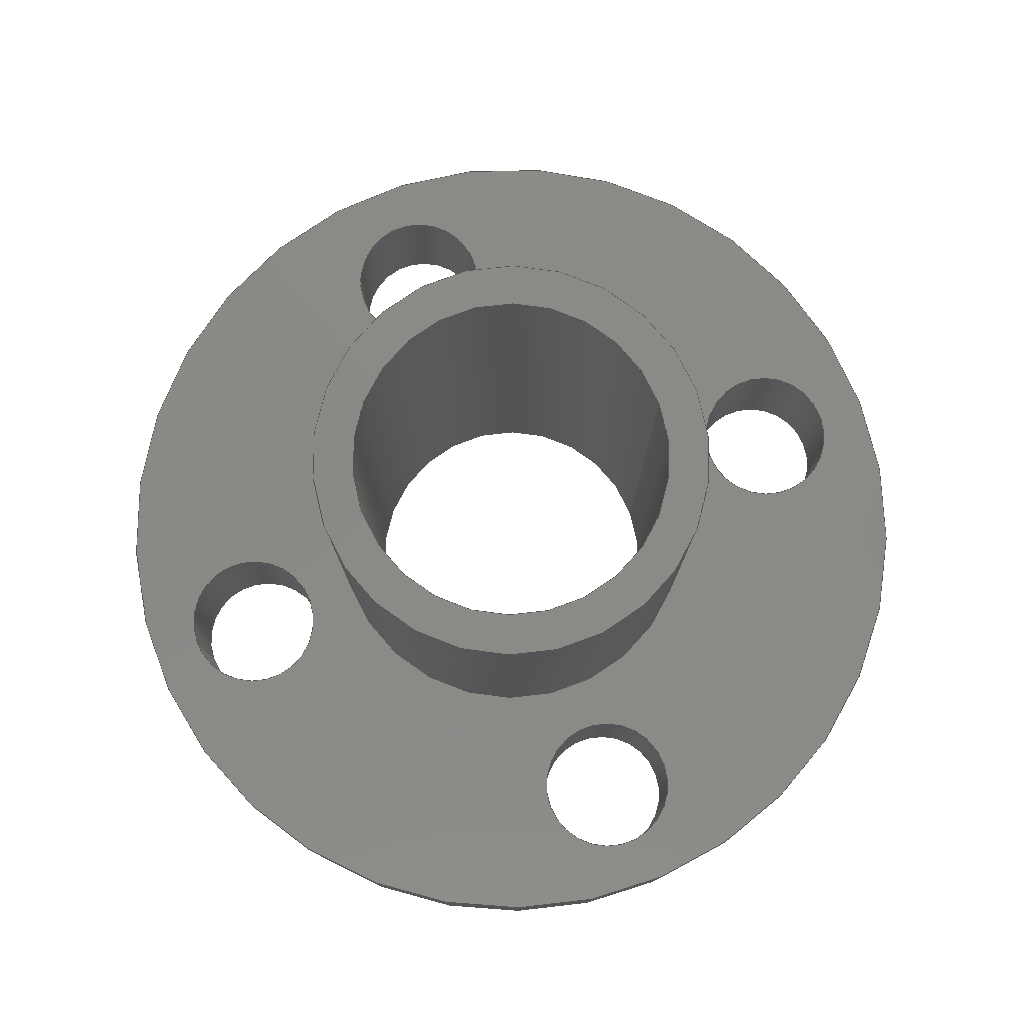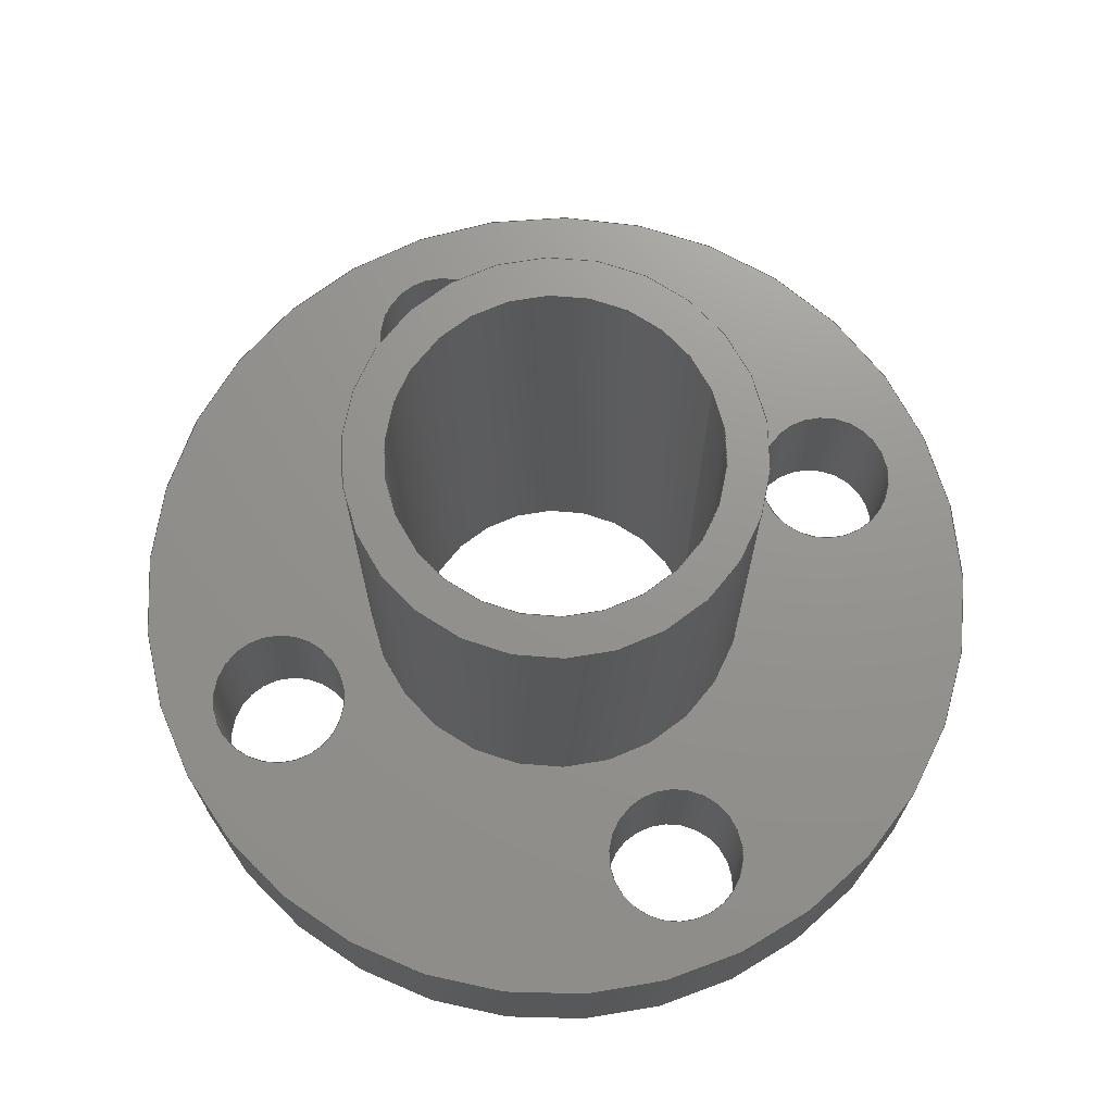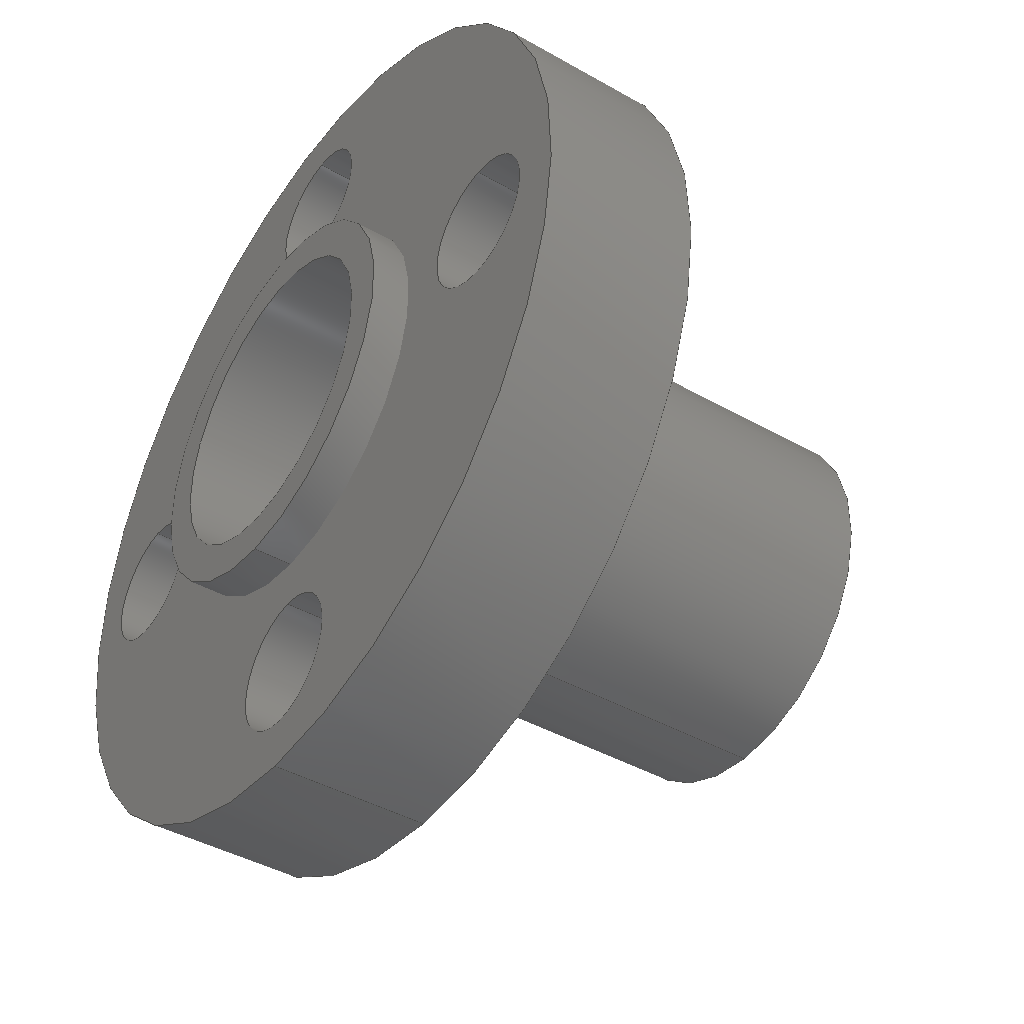
<metadata>
{"format":"step","ext":"step","renderer":"f3d","projection":"perspective","resolution":1024,"background":"white","views":[{"elev":79.4,"azim":69.8,"up":"+Y"},{"elev":71.2,"azim":66.9,"up":"+Y"},{"elev":-41.7,"azim":55.4,"up":"+Z"}]}
</metadata>
<code>
ISO-10303-21;
DATA;
#1=MECHANICAL_DESIGN_GEOMETRIC_PRESENTATION_REPRESENTATION('',(#4),#362);
#2=SHAPE_REPRESENTATION_RELATIONSHIP('SRR','None',#369,#3);
#3=ADVANCED_BREP_SHAPE_REPRESENTATION('',(#5),#361);
#4=STYLED_ITEM('',(#379),#5);
#5=MANIFOLD_SOLID_BREP('Bry\X2\0142\X0\a1',#198);
#6=FACE_BOUND('',#39,.T.);
#7=FACE_BOUND('',#40,.T.);
#8=FACE_BOUND('',#41,.T.);
#9=FACE_BOUND('',#42,.T.);
#10=FACE_BOUND('',#43,.T.);
#11=FACE_BOUND('',#46,.T.);
#12=FACE_BOUND('',#47,.T.);
#13=FACE_BOUND('',#48,.T.);
#14=FACE_BOUND('',#49,.T.);
#15=FACE_BOUND('',#50,.T.);
#16=FACE_BOUND('',#53,.T.);
#17=FACE_BOUND('',#56,.T.);
#18=PLANE('',#224);
#19=PLANE('',#229);
#20=PLANE('',#233);
#21=PLANE('',#237);
#22=FACE_OUTER_BOUND('',#34,.T.);
#23=FACE_OUTER_BOUND('',#35,.T.);
#24=FACE_OUTER_BOUND('',#36,.T.);
#25=FACE_OUTER_BOUND('',#37,.T.);
#26=FACE_OUTER_BOUND('',#38,.T.);
#27=FACE_OUTER_BOUND('',#44,.T.);
#28=FACE_OUTER_BOUND('',#45,.T.);
#29=FACE_OUTER_BOUND('',#51,.T.);
#30=FACE_OUTER_BOUND('',#52,.T.);
#31=FACE_OUTER_BOUND('',#54,.T.);
#32=FACE_OUTER_BOUND('',#55,.T.);
#33=FACE_OUTER_BOUND('',#57,.T.);
#34=EDGE_LOOP('',(#130,#131,#132,#133));
#35=EDGE_LOOP('',(#134,#135,#136,#137));
#36=EDGE_LOOP('',(#138,#139,#140,#141));
#37=EDGE_LOOP('',(#142,#143,#144,#145));
#38=EDGE_LOOP('',(#146));
#39=EDGE_LOOP('',(#147));
#40=EDGE_LOOP('',(#148));
#41=EDGE_LOOP('',(#149));
#42=EDGE_LOOP('',(#150));
#43=EDGE_LOOP('',(#151));
#44=EDGE_LOOP('',(#152,#153,#154,#155));
#45=EDGE_LOOP('',(#156));
#46=EDGE_LOOP('',(#157));
#47=EDGE_LOOP('',(#158));
#48=EDGE_LOOP('',(#159));
#49=EDGE_LOOP('',(#160));
#50=EDGE_LOOP('',(#161));
#51=EDGE_LOOP('',(#162,#163,#164,#165));
#52=EDGE_LOOP('',(#166));
#53=EDGE_LOOP('',(#167));
#54=EDGE_LOOP('',(#168,#169,#170,#171));
#55=EDGE_LOOP('',(#172));
#56=EDGE_LOOP('',(#173));
#57=EDGE_LOOP('',(#174,#175,#176,#177));
#58=LINE('',#311,#66);
#59=LINE('',#317,#67);
#60=LINE('',#323,#68);
#61=LINE('',#329,#69);
#62=LINE('',#339,#70);
#63=LINE('',#346,#71);
#64=LINE('',#352,#72);
#65=LINE('',#358,#73);
#66=VECTOR('',#246,1.75);
#67=VECTOR('',#253,1.75);
#68=VECTOR('',#260,1.75);
#69=VECTOR('',#267,1.75);
#70=VECTOR('',#280,11);
#71=VECTOR('',#289,5);
#72=VECTOR('',#296,4);
#73=VECTOR('',#305,5);
#74=CIRCLE('',#213,1.75);
#75=CIRCLE('',#214,1.75);
#76=CIRCLE('',#216,1.75);
#77=CIRCLE('',#217,1.75);
#78=CIRCLE('',#219,1.75);
#79=CIRCLE('',#220,1.75);
#80=CIRCLE('',#222,1.75);
#81=CIRCLE('',#223,1.75);
#82=CIRCLE('',#225,11);
#83=CIRCLE('',#226,5);
#84=CIRCLE('',#228,11);
#85=CIRCLE('',#230,5);
#86=CIRCLE('',#232,5);
#87=CIRCLE('',#234,4);
#88=CIRCLE('',#236,4);
#89=CIRCLE('',#238,5);
#90=VERTEX_POINT('',#308);
#91=VERTEX_POINT('',#310);
#92=VERTEX_POINT('',#314);
#93=VERTEX_POINT('',#316);
#94=VERTEX_POINT('',#320);
#95=VERTEX_POINT('',#322);
#96=VERTEX_POINT('',#326);
#97=VERTEX_POINT('',#328);
#98=VERTEX_POINT('',#332);
#99=VERTEX_POINT('',#334);
#100=VERTEX_POINT('',#337);
#101=VERTEX_POINT('',#341);
#102=VERTEX_POINT('',#344);
#103=VERTEX_POINT('',#348);
#104=VERTEX_POINT('',#351);
#105=VERTEX_POINT('',#355);
#106=EDGE_CURVE('',#90,#90,#74,.T.);
#107=EDGE_CURVE('',#90,#91,#58,.T.);
#108=EDGE_CURVE('',#91,#91,#75,.T.);
#109=EDGE_CURVE('',#92,#92,#76,.T.);
#110=EDGE_CURVE('',#92,#93,#59,.T.);
#111=EDGE_CURVE('',#93,#93,#77,.T.);
#112=EDGE_CURVE('',#94,#94,#78,.T.);
#113=EDGE_CURVE('',#94,#95,#60,.T.);
#114=EDGE_CURVE('',#95,#95,#79,.T.);
#115=EDGE_CURVE('',#96,#96,#80,.T.);
#116=EDGE_CURVE('',#96,#97,#61,.T.);
#117=EDGE_CURVE('',#97,#97,#81,.T.);
#118=EDGE_CURVE('',#98,#98,#82,.T.);
#119=EDGE_CURVE('',#99,#99,#83,.T.);
#120=EDGE_CURVE('',#100,#100,#84,.T.);
#121=EDGE_CURVE('',#100,#98,#62,.T.);
#122=EDGE_CURVE('',#101,#101,#85,.T.);
#123=EDGE_CURVE('',#102,#102,#86,.T.);
#124=EDGE_CURVE('',#102,#101,#63,.T.);
#125=EDGE_CURVE('',#103,#103,#87,.T.);
#126=EDGE_CURVE('',#103,#104,#64,.T.);
#127=EDGE_CURVE('',#104,#104,#88,.T.);
#128=EDGE_CURVE('',#105,#105,#89,.T.);
#129=EDGE_CURVE('',#99,#105,#65,.T.);
#130=ORIENTED_EDGE('',*,*,#106,.F.);
#131=ORIENTED_EDGE('',*,*,#107,.T.);
#132=ORIENTED_EDGE('',*,*,#108,.F.);
#133=ORIENTED_EDGE('',*,*,#107,.F.);
#134=ORIENTED_EDGE('',*,*,#109,.F.);
#135=ORIENTED_EDGE('',*,*,#110,.T.);
#136=ORIENTED_EDGE('',*,*,#111,.F.);
#137=ORIENTED_EDGE('',*,*,#110,.F.);
#138=ORIENTED_EDGE('',*,*,#112,.F.);
#139=ORIENTED_EDGE('',*,*,#113,.T.);
#140=ORIENTED_EDGE('',*,*,#114,.F.);
#141=ORIENTED_EDGE('',*,*,#113,.F.);
#142=ORIENTED_EDGE('',*,*,#115,.F.);
#143=ORIENTED_EDGE('',*,*,#116,.T.);
#144=ORIENTED_EDGE('',*,*,#117,.F.);
#145=ORIENTED_EDGE('',*,*,#116,.F.);
#146=ORIENTED_EDGE('',*,*,#118,.F.);
#147=ORIENTED_EDGE('',*,*,#106,.T.);
#148=ORIENTED_EDGE('',*,*,#109,.T.);
#149=ORIENTED_EDGE('',*,*,#112,.T.);
#150=ORIENTED_EDGE('',*,*,#115,.T.);
#151=ORIENTED_EDGE('',*,*,#119,.T.);
#152=ORIENTED_EDGE('',*,*,#120,.F.);
#153=ORIENTED_EDGE('',*,*,#121,.T.);
#154=ORIENTED_EDGE('',*,*,#118,.T.);
#155=ORIENTED_EDGE('',*,*,#121,.F.);
#156=ORIENTED_EDGE('',*,*,#120,.T.);
#157=ORIENTED_EDGE('',*,*,#108,.T.);
#158=ORIENTED_EDGE('',*,*,#111,.T.);
#159=ORIENTED_EDGE('',*,*,#114,.T.);
#160=ORIENTED_EDGE('',*,*,#117,.T.);
#161=ORIENTED_EDGE('',*,*,#122,.F.);
#162=ORIENTED_EDGE('',*,*,#123,.F.);
#163=ORIENTED_EDGE('',*,*,#124,.T.);
#164=ORIENTED_EDGE('',*,*,#122,.T.);
#165=ORIENTED_EDGE('',*,*,#124,.F.);
#166=ORIENTED_EDGE('',*,*,#123,.T.);
#167=ORIENTED_EDGE('',*,*,#125,.F.);
#168=ORIENTED_EDGE('',*,*,#125,.T.);
#169=ORIENTED_EDGE('',*,*,#126,.T.);
#170=ORIENTED_EDGE('',*,*,#127,.F.);
#171=ORIENTED_EDGE('',*,*,#126,.F.);
#172=ORIENTED_EDGE('',*,*,#128,.F.);
#173=ORIENTED_EDGE('',*,*,#127,.T.);
#174=ORIENTED_EDGE('',*,*,#119,.F.);
#175=ORIENTED_EDGE('',*,*,#129,.T.);
#176=ORIENTED_EDGE('',*,*,#128,.T.);
#177=ORIENTED_EDGE('',*,*,#129,.F.);
#178=CYLINDRICAL_SURFACE('',#212,1.75);
#179=CYLINDRICAL_SURFACE('',#215,1.75);
#180=CYLINDRICAL_SURFACE('',#218,1.75);
#181=CYLINDRICAL_SURFACE('',#221,1.75);
#182=CYLINDRICAL_SURFACE('',#227,11);
#183=CYLINDRICAL_SURFACE('',#231,5);
#184=CYLINDRICAL_SURFACE('',#235,4);
#185=CYLINDRICAL_SURFACE('',#239,5);
#186=ADVANCED_FACE('',(#22),#178,.F.);
#187=ADVANCED_FACE('',(#23),#179,.F.);
#188=ADVANCED_FACE('',(#24),#180,.F.);
#189=ADVANCED_FACE('',(#25),#181,.F.);
#190=ADVANCED_FACE('',(#26,#6,#7,#8,#9,#10),#18,.T.);
#191=ADVANCED_FACE('',(#27),#182,.T.);
#192=ADVANCED_FACE('',(#28,#11,#12,#13,#14,#15),#19,.T.);
#193=ADVANCED_FACE('',(#29),#183,.T.);
#194=ADVANCED_FACE('',(#30,#16),#20,.T.);
#195=ADVANCED_FACE('',(#31),#184,.F.);
#196=ADVANCED_FACE('',(#32,#17),#21,.T.);
#197=ADVANCED_FACE('',(#33),#185,.T.);
#198=CLOSED_SHELL('',(#186,#187,#188,#189,#190,#191,#192,#193,#194,#195,
#196,#197));
#199=DERIVED_UNIT_ELEMENT(#201,1);
#200=DERIVED_UNIT_ELEMENT(#364,-3);
#201=(
MASS_UNIT()
NAMED_UNIT(*)
SI_UNIT(.KILO.,.GRAM.)
);
#202=DERIVED_UNIT((#199,#200));
#203=MEASURE_REPRESENTATION_ITEM('density measure',
POSITIVE_RATIO_MEASURE(7850),#202);
#204=PROPERTY_DEFINITION_REPRESENTATION(#209,#206);
#205=PROPERTY_DEFINITION_REPRESENTATION(#210,#207);
#206=REPRESENTATION('material name',(#208),#361);
#207=REPRESENTATION('density',(#203),#361);
#208=DESCRIPTIVE_REPRESENTATION_ITEM('Stal','Stal');
#209=PROPERTY_DEFINITION('material property','material name',#371);
#210=PROPERTY_DEFINITION('material property','density of part',#371);
#211=AXIS2_PLACEMENT_3D('',#306,#240,#241);
#212=AXIS2_PLACEMENT_3D('',#307,#242,#243);
#213=AXIS2_PLACEMENT_3D('',#309,#244,#245);
#214=AXIS2_PLACEMENT_3D('',#312,#247,#248);
#215=AXIS2_PLACEMENT_3D('',#313,#249,#250);
#216=AXIS2_PLACEMENT_3D('',#315,#251,#252);
#217=AXIS2_PLACEMENT_3D('',#318,#254,#255);
#218=AXIS2_PLACEMENT_3D('',#319,#256,#257);
#219=AXIS2_PLACEMENT_3D('',#321,#258,#259);
#220=AXIS2_PLACEMENT_3D('',#324,#261,#262);
#221=AXIS2_PLACEMENT_3D('',#325,#263,#264);
#222=AXIS2_PLACEMENT_3D('',#327,#265,#266);
#223=AXIS2_PLACEMENT_3D('',#330,#268,#269);
#224=AXIS2_PLACEMENT_3D('',#331,#270,#271);
#225=AXIS2_PLACEMENT_3D('',#333,#272,#273);
#226=AXIS2_PLACEMENT_3D('',#335,#274,#275);
#227=AXIS2_PLACEMENT_3D('',#336,#276,#277);
#228=AXIS2_PLACEMENT_3D('',#338,#278,#279);
#229=AXIS2_PLACEMENT_3D('',#340,#281,#282);
#230=AXIS2_PLACEMENT_3D('',#342,#283,#284);
#231=AXIS2_PLACEMENT_3D('',#343,#285,#286);
#232=AXIS2_PLACEMENT_3D('',#345,#287,#288);
#233=AXIS2_PLACEMENT_3D('',#347,#290,#291);
#234=AXIS2_PLACEMENT_3D('',#349,#292,#293);
#235=AXIS2_PLACEMENT_3D('',#350,#294,#295);
#236=AXIS2_PLACEMENT_3D('',#353,#297,#298);
#237=AXIS2_PLACEMENT_3D('',#354,#299,#300);
#238=AXIS2_PLACEMENT_3D('',#356,#301,#302);
#239=AXIS2_PLACEMENT_3D('',#357,#303,#304);
#240=DIRECTION('axis',(0,0,1));
#241=DIRECTION('refdir',(1,0,0));
#242=DIRECTION('center_axis',(0,1,0));
#243=DIRECTION('ref_axis',(0,0,-1));
#244=DIRECTION('center_axis',(0,1,0));
#245=DIRECTION('ref_axis',(0,0,-1));
#246=DIRECTION('',(0,1,0));
#247=DIRECTION('center_axis',(0,-1,0));
#248=DIRECTION('ref_axis',(0,0,-1));
#249=DIRECTION('center_axis',(0,1,0));
#250=DIRECTION('ref_axis',(0,0,-1));
#251=DIRECTION('center_axis',(0,1,0));
#252=DIRECTION('ref_axis',(0,0,-1));
#253=DIRECTION('',(0,1,0));
#254=DIRECTION('center_axis',(0,-1,0));
#255=DIRECTION('ref_axis',(0,0,-1));
#256=DIRECTION('center_axis',(0,1,0));
#257=DIRECTION('ref_axis',(0,0,-1));
#258=DIRECTION('center_axis',(0,1,0));
#259=DIRECTION('ref_axis',(0,0,-1));
#260=DIRECTION('',(0,1,0));
#261=DIRECTION('center_axis',(0,-1,0));
#262=DIRECTION('ref_axis',(0,0,-1));
#263=DIRECTION('center_axis',(0,1,0));
#264=DIRECTION('ref_axis',(0,0,-1));
#265=DIRECTION('center_axis',(0,1,0));
#266=DIRECTION('ref_axis',(0,0,-1));
#267=DIRECTION('',(0,1,0));
#268=DIRECTION('center_axis',(0,-1,0));
#269=DIRECTION('ref_axis',(0,0,-1));
#270=DIRECTION('center_axis',(0,-1,0));
#271=DIRECTION('ref_axis',(0,0,-1));
#272=DIRECTION('center_axis',(0,1,0));
#273=DIRECTION('ref_axis',(1,0,0));
#274=DIRECTION('center_axis',(0,1,0));
#275=DIRECTION('ref_axis',(1,0,0));
#276=DIRECTION('center_axis',(0,1,0));
#277=DIRECTION('ref_axis',(0,0,1));
#278=DIRECTION('center_axis',(0,1,0));
#279=DIRECTION('ref_axis',(1,0,0));
#280=DIRECTION('',(0,-1,0));
#281=DIRECTION('center_axis',(0,1,0));
#282=DIRECTION('ref_axis',(0,0,1));
#283=DIRECTION('center_axis',(0,1,0));
#284=DIRECTION('ref_axis',(1,0,0));
#285=DIRECTION('center_axis',(0,1,0));
#286=DIRECTION('ref_axis',(0,0,1));
#287=DIRECTION('center_axis',(0,1,0));
#288=DIRECTION('ref_axis',(1,0,0));
#289=DIRECTION('',(0,-1,0));
#290=DIRECTION('center_axis',(0,1,0));
#291=DIRECTION('ref_axis',(0,0,1));
#292=DIRECTION('center_axis',(0,1,0));
#293=DIRECTION('ref_axis',(1,0,0));
#294=DIRECTION('center_axis',(0,1,0));
#295=DIRECTION('ref_axis',(0,0,1));
#296=DIRECTION('',(0,-1,0));
#297=DIRECTION('center_axis',(0,1,0));
#298=DIRECTION('ref_axis',(1,0,0));
#299=DIRECTION('center_axis',(0,-1,0));
#300=DIRECTION('ref_axis',(0,0,-1));
#301=DIRECTION('center_axis',(0,1,0));
#302=DIRECTION('ref_axis',(1,0,0));
#303=DIRECTION('center_axis',(0,1,0));
#304=DIRECTION('ref_axis',(0,0,1));
#305=DIRECTION('',(0,-1,0));
#306=CARTESIAN_POINT('',(0,0,0));
#307=CARTESIAN_POINT('Origin',(-9.797e-16,21,-8));
#308=CARTESIAN_POINT('',(-7.654e-16,1,-6.25));
#309=CARTESIAN_POINT('Origin',(-9.797e-16,1,-8));
#310=CARTESIAN_POINT('',(-1.194e-15,5,-6.25));
#311=CARTESIAN_POINT('',(-7.654e-16,21,-6.25));
#312=CARTESIAN_POINT('Origin',(-9.797e-16,5,-8));
#313=CARTESIAN_POINT('Origin',(0,21,8));
#314=CARTESIAN_POINT('',(2.143e-16,1,9.75));
#315=CARTESIAN_POINT('Origin',(0,1,8));
#316=CARTESIAN_POINT('',(-2.143e-16,5,9.75));
#317=CARTESIAN_POINT('',(2.143e-16,21,9.75));
#318=CARTESIAN_POINT('Origin',(0,5,8));
#319=CARTESIAN_POINT('Origin',(8,21,-1.776e-15));
#320=CARTESIAN_POINT('',(8,1,1.75));
#321=CARTESIAN_POINT('Origin',(8,1,-1.776e-15));
#322=CARTESIAN_POINT('',(8,5,1.75));
#323=CARTESIAN_POINT('',(8,21,1.75));
#324=CARTESIAN_POINT('Origin',(8,5,-1.776e-15));
#325=CARTESIAN_POINT('Origin',(-8,21,-1.776e-15));
#326=CARTESIAN_POINT('',(-8,1,1.75));
#327=CARTESIAN_POINT('Origin',(-8,1,-1.776e-15));
#328=CARTESIAN_POINT('',(-8,5,1.75));
#329=CARTESIAN_POINT('',(-8,21,1.75));
#330=CARTESIAN_POINT('Origin',(-8,5,-1.776e-15));
#331=CARTESIAN_POINT('Origin',(0,1,11));
#332=CARTESIAN_POINT('',(-1.347e-15,1,-11));
#333=CARTESIAN_POINT('Origin',(0,1,0));
#334=CARTESIAN_POINT('',(-6.123e-16,1,-5));
#335=CARTESIAN_POINT('Origin',(0,1,0));
#336=CARTESIAN_POINT('Origin',(0,3,0));
#337=CARTESIAN_POINT('',(-1.347e-15,5,-11));
#338=CARTESIAN_POINT('Origin',(0,5,0));
#339=CARTESIAN_POINT('',(-1.347e-15,3,-11));
#340=CARTESIAN_POINT('Origin',(0,5,5));
#341=CARTESIAN_POINT('',(-6.123e-16,5,-5));
#342=CARTESIAN_POINT('Origin',(0,5,0));
#343=CARTESIAN_POINT('Origin',(0,10,0));
#344=CARTESIAN_POINT('',(-6.123e-16,15,-5));
#345=CARTESIAN_POINT('Origin',(0,15,0));
#346=CARTESIAN_POINT('',(-6.123e-16,10,-5));
#347=CARTESIAN_POINT('Origin',(0,15,4));
#348=CARTESIAN_POINT('',(-4.899e-16,15,-4));
#349=CARTESIAN_POINT('Origin',(0,15,0));
#350=CARTESIAN_POINT('Origin',(0,7.5,0));
#351=CARTESIAN_POINT('',(-4.899e-16,1.761e-07,-4));
#352=CARTESIAN_POINT('',(-4.899e-16,7.5,-4));
#353=CARTESIAN_POINT('Origin',(0,1.761e-07,0));
#354=CARTESIAN_POINT('Origin',(0,1.761e-07,5));
#355=CARTESIAN_POINT('',(-6.123e-16,1.761e-07,-5));
#356=CARTESIAN_POINT('Origin',(0,1.761e-07,0));
#357=CARTESIAN_POINT('Origin',(0,0.5,0));
#358=CARTESIAN_POINT('',(-6.123e-16,0.5,-5));
#359=UNCERTAINTY_MEASURE_WITH_UNIT(LENGTH_MEASURE(0.01),#363,
'DISTANCE_ACCURACY_VALUE',
'Maximum model space distance between geometric entities at asserted c
onnectivities');
#360=UNCERTAINTY_MEASURE_WITH_UNIT(LENGTH_MEASURE(0.01),#363,
'DISTANCE_ACCURACY_VALUE',
'Maximum model space distance between geometric entities at asserted c
onnectivities');
#361=(
GEOMETRIC_REPRESENTATION_CONTEXT(3)
GLOBAL_UNCERTAINTY_ASSIGNED_CONTEXT((#359))
GLOBAL_UNIT_ASSIGNED_CONTEXT((#363,#365,#366))
REPRESENTATION_CONTEXT('','3D')
);
#362=(
GEOMETRIC_REPRESENTATION_CONTEXT(3)
GLOBAL_UNCERTAINTY_ASSIGNED_CONTEXT((#360))
GLOBAL_UNIT_ASSIGNED_CONTEXT((#363,#365,#366))
REPRESENTATION_CONTEXT('','3D')
);
#363=(
LENGTH_UNIT()
NAMED_UNIT(*)
SI_UNIT(.MILLI.,.METRE.)
);
#364=(
LENGTH_UNIT()
NAMED_UNIT(*)
SI_UNIT($,.METRE.)
);
#365=(
NAMED_UNIT(*)
PLANE_ANGLE_UNIT()
SI_UNIT($,.RADIAN.)
);
#366=(
NAMED_UNIT(*)
SI_UNIT($,.STERADIAN.)
SOLID_ANGLE_UNIT()
);
#367=SHAPE_DEFINITION_REPRESENTATION(#368,#369);
#368=PRODUCT_DEFINITION_SHAPE('',$,#371);
#369=SHAPE_REPRESENTATION('',(#211),#361);
#370=PRODUCT_DEFINITION_CONTEXT('part definition',#375,'design');
#371=PRODUCT_DEFINITION('nakretkatrapezowa','nakretkatrapezowa v2',#372,
#370);
#372=PRODUCT_DEFINITION_FORMATION('',$,#377);
#373=PRODUCT_RELATED_PRODUCT_CATEGORY('nakretkatrapezowa v2',
'nakretkatrapezowa v2',(#377));
#374=APPLICATION_PROTOCOL_DEFINITION('international standard',
'automotive_design',2009,#375);
#375=APPLICATION_CONTEXT(
'Core Data for Automotive Mechanical Design Process');
#376=PRODUCT_CONTEXT('part definition',#375,'mechanical');
#377=PRODUCT('nakretkatrapezowa','nakretkatrapezowa v2',$,(#376));
#378=PRESENTATION_STYLE_ASSIGNMENT((#380));
#379=PRESENTATION_STYLE_ASSIGNMENT((#381));
#380=SURFACE_STYLE_USAGE(.BOTH.,#382);
#381=SURFACE_STYLE_USAGE(.BOTH.,#383);
#382=SURFACE_SIDE_STYLE('',(#384));
#383=SURFACE_SIDE_STYLE('',(#385));
#384=SURFACE_STYLE_FILL_AREA(#386);
#385=SURFACE_STYLE_FILL_AREA(#387);
#386=FILL_AREA_STYLE('Stal \X2\2014\X0\ satynowa',(#388));
#387=FILL_AREA_STYLE('Mied\X2\017A\X0\ \X2\2014\X0\ patyna',(#389));
#388=FILL_AREA_STYLE_COLOUR('Stal \X2\2014\X0\ satynowa',#390);
#389=FILL_AREA_STYLE_COLOUR('Mied\X2\017A\X0\ \X2\2014\X0\ patyna',#391);
#390=COLOUR_RGB('Stal \X2\2014\X0\ satynowa',0.6275,0.6275,
0.6275);
#391=COLOUR_RGB('Mied\X2\017A\X0\ \X2\2014\X0\ patyna',0.9294,
0.8078,0.7647);
ENDSEC;
END-ISO-10303-21;

</code>
